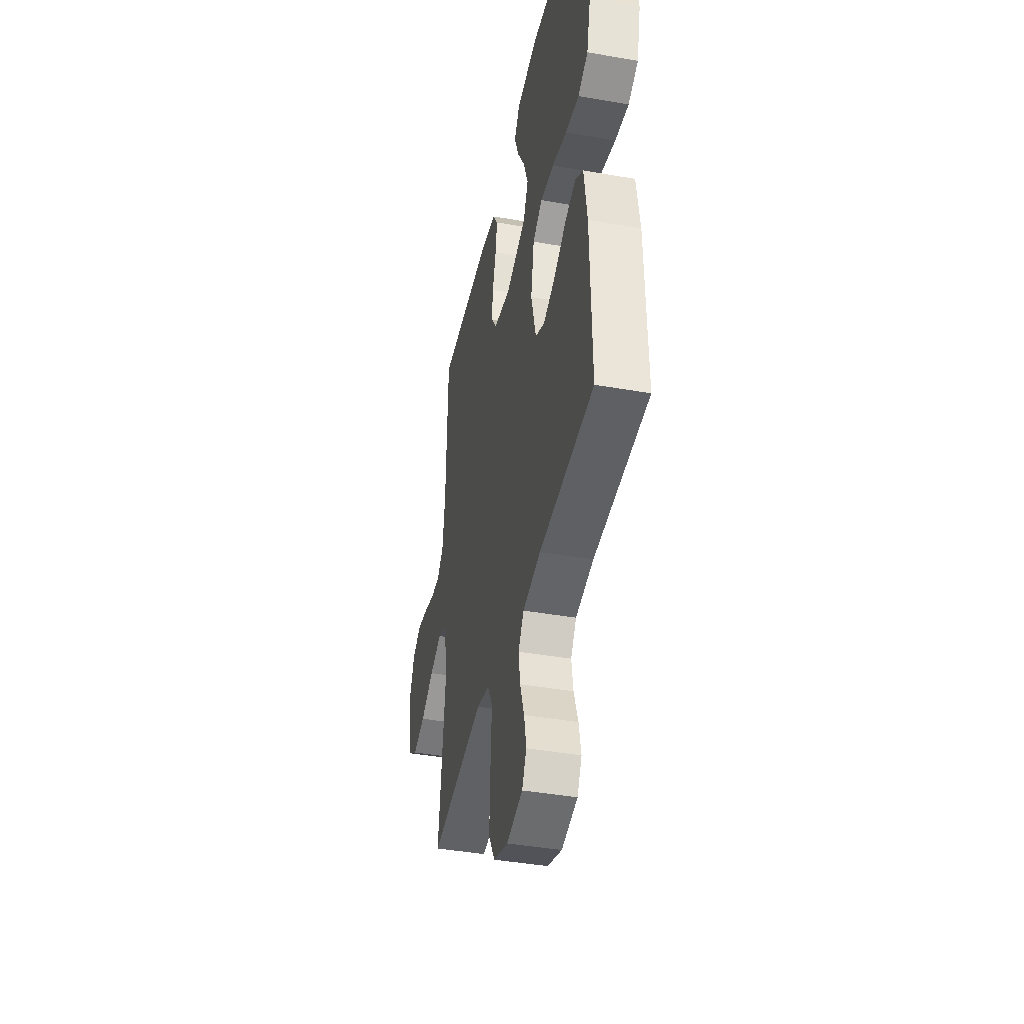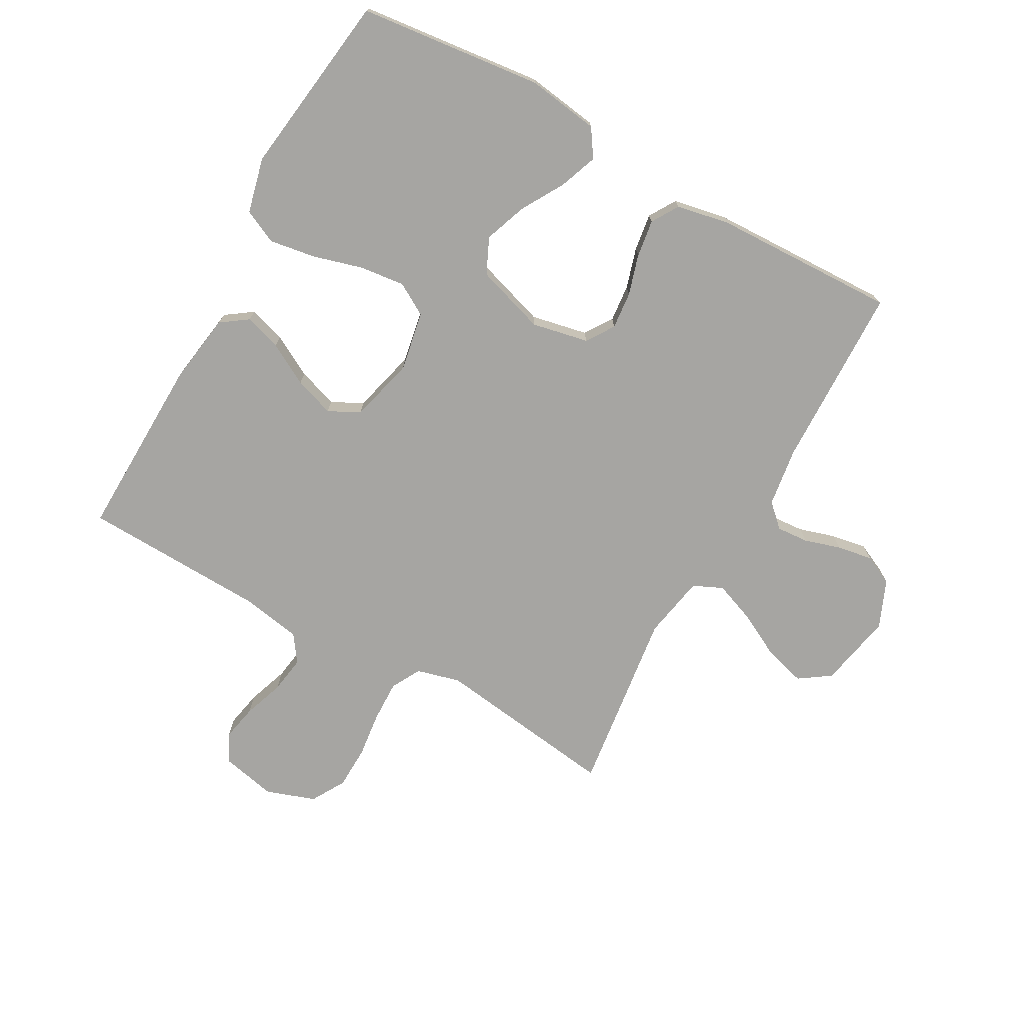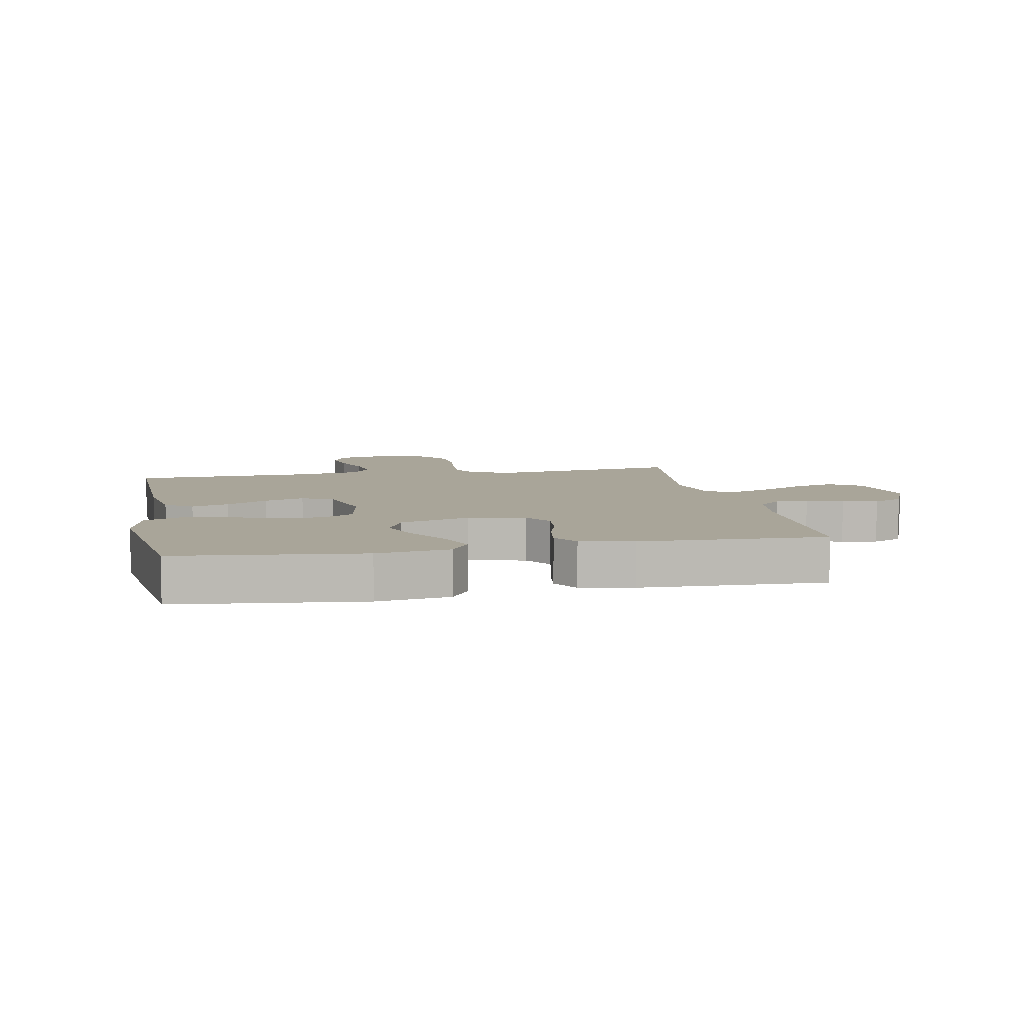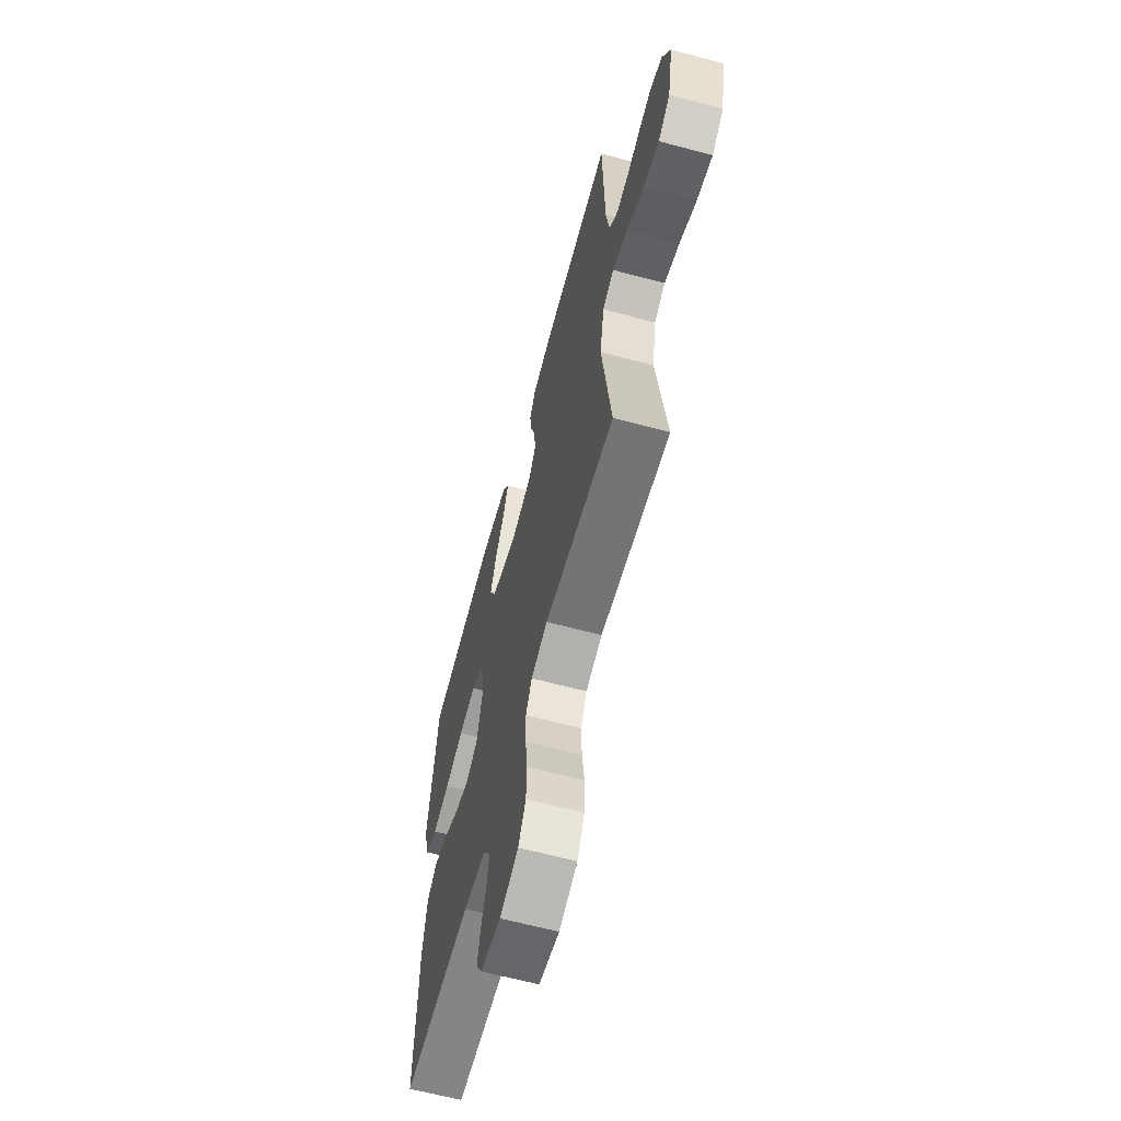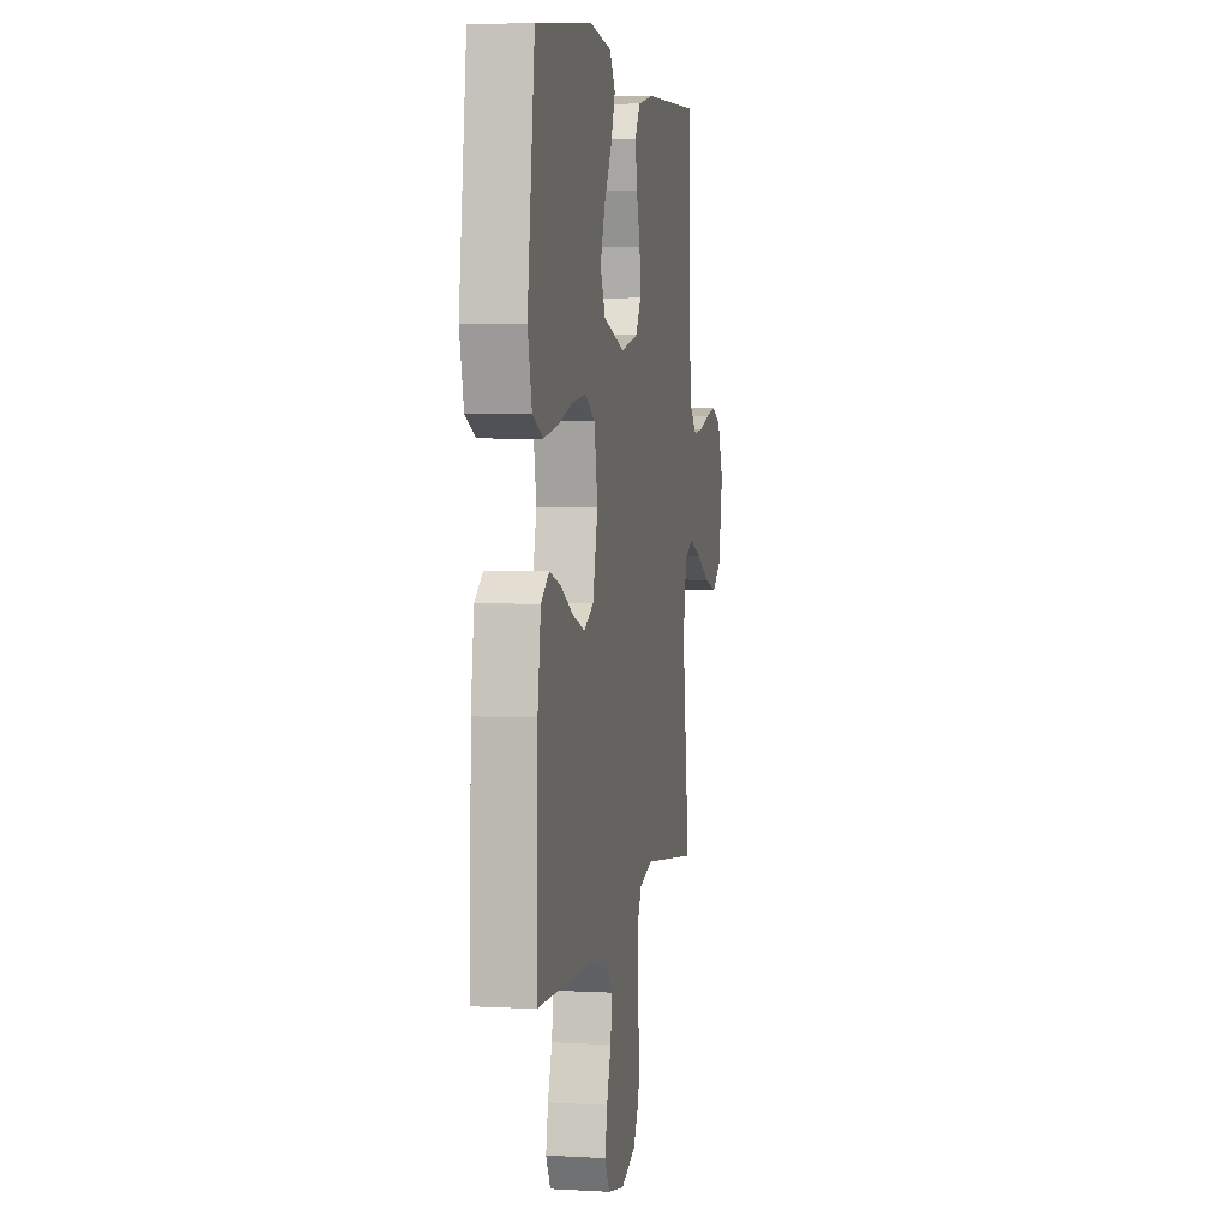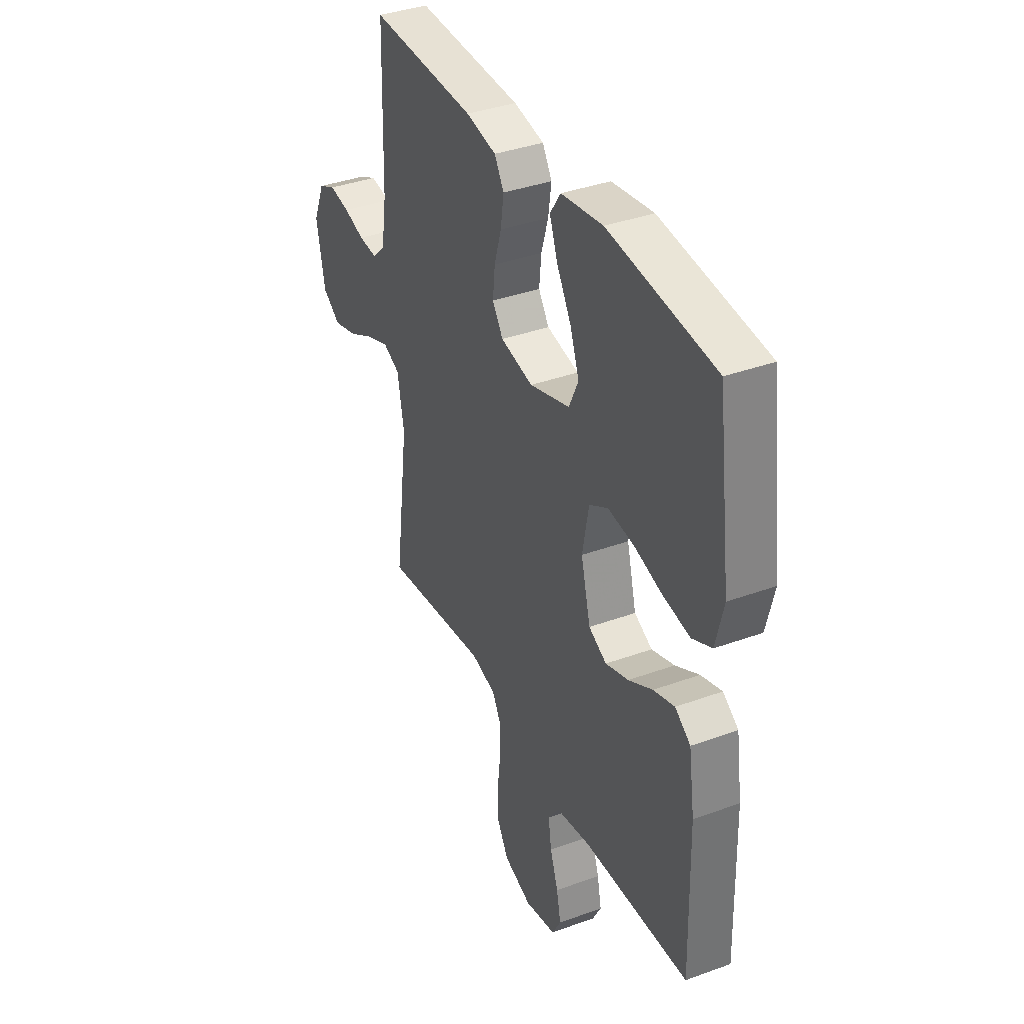
<metadata>
{"format":"obj","ext":"obj","renderer":"f3d","projection":"perspective","resolution":1024,"background":"white","views":[{"elev":-41.6,"azim":-102.0,"up":"+Z"},{"elev":-73.8,"azim":-29.2,"up":"+Y"},{"elev":7.4,"azim":-11.1,"up":"+Y"},{"elev":-63.8,"azim":74.9,"up":"+Z"},{"elev":4.6,"azim":-79.7,"up":"+Z"},{"elev":37.4,"azim":-115.1,"up":"+Z"}]}
</metadata>
<code>
v 0.5 0.07 0.5
v 0.508 0.07 0.2
v 0.522 0.07 0.104
v 0.559 0.07 0.069
v 0.611 0.07 0.073
v 0.67 0.07 0.091
v 0.728 0.07 0.101
v 0.777 0.07 0.078
v 0.81 0.07 0
v 0.786 0.07 -0.122
v 0.735 0.07 -0.157
v 0.667 0.07 -0.138
v 0.594 0.07 -0.1
v 0.528 0.07 -0.075
v 0.48 0.07 -0.097
v 0.461 0.07 -0.2
v 0.5 0.07 -0.5
v 0.2 0.07 -0.46
v 0.129 0.07 -0.479
v 0.103 0.07 -0.527
v 0.105 0.07 -0.595
v 0.114 0.07 -0.669
v 0.112 0.07 -0.739
v 0.08 0.07 -0.794
v 0 0.07 -0.822
v -0.089 0.07 -0.803
v -0.114 0.07 -0.757
v -0.102 0.07 -0.697
v -0.079 0.07 -0.631
v -0.07 0.07 -0.571
v -0.101 0.07 -0.527
v -0.2 0.07 -0.51
v -0.5 0.07 -0.5
v -0.493 0.07 -0.2
v -0.476 0.07 -0.085
v -0.432 0.07 -0.054
v -0.372 0.07 -0.073
v -0.304 0.07 -0.11
v -0.239 0.07 -0.132
v -0.188 0.07 -0.106
v -0.161 0.07 0
v -0.179 0.07 0.097
v -0.232 0.07 0.128
v -0.306 0.07 0.119
v -0.387 0.07 0.096
v -0.462 0.07 0.084
v -0.517 0.07 0.11
v -0.539 0.07 0.2
v -0.5 0.07 0.5
v -0.2 0.07 0.534
v -0.082 0.07 0.517
v -0.052 0.07 0.472
v -0.075 0.07 0.41
v -0.116 0.07 0.34
v -0.141 0.07 0.271
v -0.114 0.07 0.213
v 0 0.07 0.177
v 0.092 0.07 0.196
v 0.122 0.07 0.241
v 0.116 0.07 0.302
v 0.096 0.07 0.368
v 0.087 0.07 0.429
v 0.114 0.07 0.473
v 0.2 0.07 0.49
v 0.5 0 0.5
v 0.508 0 0.2
v 0.522 0 0.104
v 0.559 0 0.069
v 0.611 0 0.073
v 0.67 0 0.091
v 0.728 0 0.101
v 0.777 0 0.078
v 0.81 0 0
v 0.786 0 -0.122
v 0.735 0 -0.157
v 0.667 0 -0.138
v 0.594 0 -0.1
v 0.528 0 -0.075
v 0.48 0 -0.097
v 0.461 0 -0.2
v 0.5 0 -0.5
v 0.2 0 -0.46
v 0.129 0 -0.479
v 0.103 0 -0.527
v 0.105 0 -0.595
v 0.114 0 -0.669
v 0.112 0 -0.739
v 0.08 0 -0.794
v 0 0 -0.822
v -0.089 0 -0.803
v -0.114 0 -0.757
v -0.102 0 -0.697
v -0.079 0 -0.631
v -0.07 0 -0.571
v -0.101 0 -0.527
v -0.2 0 -0.51
v -0.5 0 -0.5
v -0.493 0 -0.2
v -0.476 0 -0.085
v -0.432 0 -0.054
v -0.372 0 -0.073
v -0.304 0 -0.11
v -0.239 0 -0.132
v -0.188 0 -0.106
v -0.161 0 0
v -0.179 0 0.097
v -0.232 0 0.128
v -0.306 0 0.119
v -0.387 0 0.096
v -0.462 0 0.084
v -0.517 0 0.11
v -0.539 0 0.2
v -0.5 0 0.5
v -0.2 0 0.534
v -0.082 0 0.517
v -0.052 0 0.472
v -0.075 0 0.41
v -0.116 0 0.34
v -0.141 0 0.271
v -0.114 0 0.213
v 0 0 0.177
v 0.092 0 0.196
v 0.122 0 0.241
v 0.116 0 0.302
v 0.096 0 0.368
v 0.087 0 0.429
v 0.114 0 0.473
v 0.2 0 0.49
f 64 1 2
f 63 64 2
f 62 63 2
f 61 62 2
f 60 61 2
f 59 60 2 3
f 58 59 3 4
f 57 58 4
f 52 53 54
f 51 52 54
f 50 51 54
f 49 50 54
f 48 49 54
f 47 48 54
f 46 47 54
f 45 46 54
f 44 45 54
f 43 44 54 55
f 42 43 55 56
f 36 37 38
f 35 36 38
f 34 35 38
f 33 34 38
f 32 33 38
f 31 32 38 39
f 30 31 39 40
f 27 28 29
f 26 27 29
f 25 26 29
f 24 25 29
f 23 24 29
f 22 23 29
f 21 22 29
f 20 21 29 30
f 30 40 41
f 20 30 41
f 19 20 41
f 16 17 18
f 42 56 57
f 41 42 57
f 19 41 57
f 18 19 57
f 16 18 57
f 15 16 57
f 11 12 13
f 10 11 13
f 9 10 13
f 8 9 13
f 7 8 13
f 6 7 13
f 5 6 13
f 14 15 57 4
f 4 5 13 14
f 66 65 128
f 66 128 127
f 66 127 126
f 66 126 125
f 66 125 124
f 67 66 124 123
f 68 67 123 122
f 68 122 121
f 118 117 116
f 118 116 115
f 118 115 114
f 118 114 113
f 118 113 112
f 118 112 111
f 118 111 110
f 118 110 109
f 118 109 108
f 119 118 108 107
f 120 119 107 106
f 102 101 100
f 102 100 99
f 102 99 98
f 102 98 97
f 102 97 96
f 103 102 96 95
f 104 103 95 94
f 93 92 91
f 93 91 90
f 93 90 89
f 93 89 88
f 93 88 87
f 93 87 86
f 93 86 85
f 94 93 85 84
f 105 104 94
f 105 94 84
f 105 84 83
f 82 81 80
f 121 120 106
f 121 106 105
f 121 105 83
f 121 83 82
f 121 82 80
f 121 80 79
f 77 76 75
f 77 75 74
f 77 74 73
f 77 73 72
f 77 72 71
f 77 71 70
f 77 70 69
f 68 121 79 78
f 78 77 69 68
f 1 65 66 2
f 2 66 67 3
f 3 67 68 4
f 4 68 69 5
f 5 69 70 6
f 6 70 71 7
f 7 71 72 8
f 8 72 73 9
f 9 73 74 10
f 10 74 75 11
f 11 75 76 12
f 12 76 77 13
f 13 77 78 14
f 14 78 79 15
f 15 79 80 16
f 16 80 81 17
f 17 81 82 18
f 18 82 83 19
f 19 83 84 20
f 20 84 85 21
f 21 85 86 22
f 22 86 87 23
f 23 87 88 24
f 24 88 89 25
f 25 89 90 26
f 26 90 91 27
f 27 91 92 28
f 28 92 93 29
f 29 93 94 30
f 30 94 95 31
f 31 95 96 32
f 32 96 97 33
f 33 97 98 34
f 34 98 99 35
f 35 99 100 36
f 36 100 101 37
f 37 101 102 38
f 38 102 103 39
f 39 103 104 40
f 40 104 105 41
f 41 105 106 42
f 42 106 107 43
f 43 107 108 44
f 44 108 109 45
f 45 109 110 46
f 46 110 111 47
f 47 111 112 48
f 48 112 113 49
f 49 113 114 50
f 50 114 115 51
f 51 115 116 52
f 52 116 117 53
f 53 117 118 54
f 54 118 119 55
f 55 119 120 56
f 56 120 121 57
f 57 121 122 58
f 58 122 123 59
f 59 123 124 60
f 60 124 125 61
f 61 125 126 62
f 62 126 127 63
f 63 127 128 64
f 64 128 65 1

</code>
